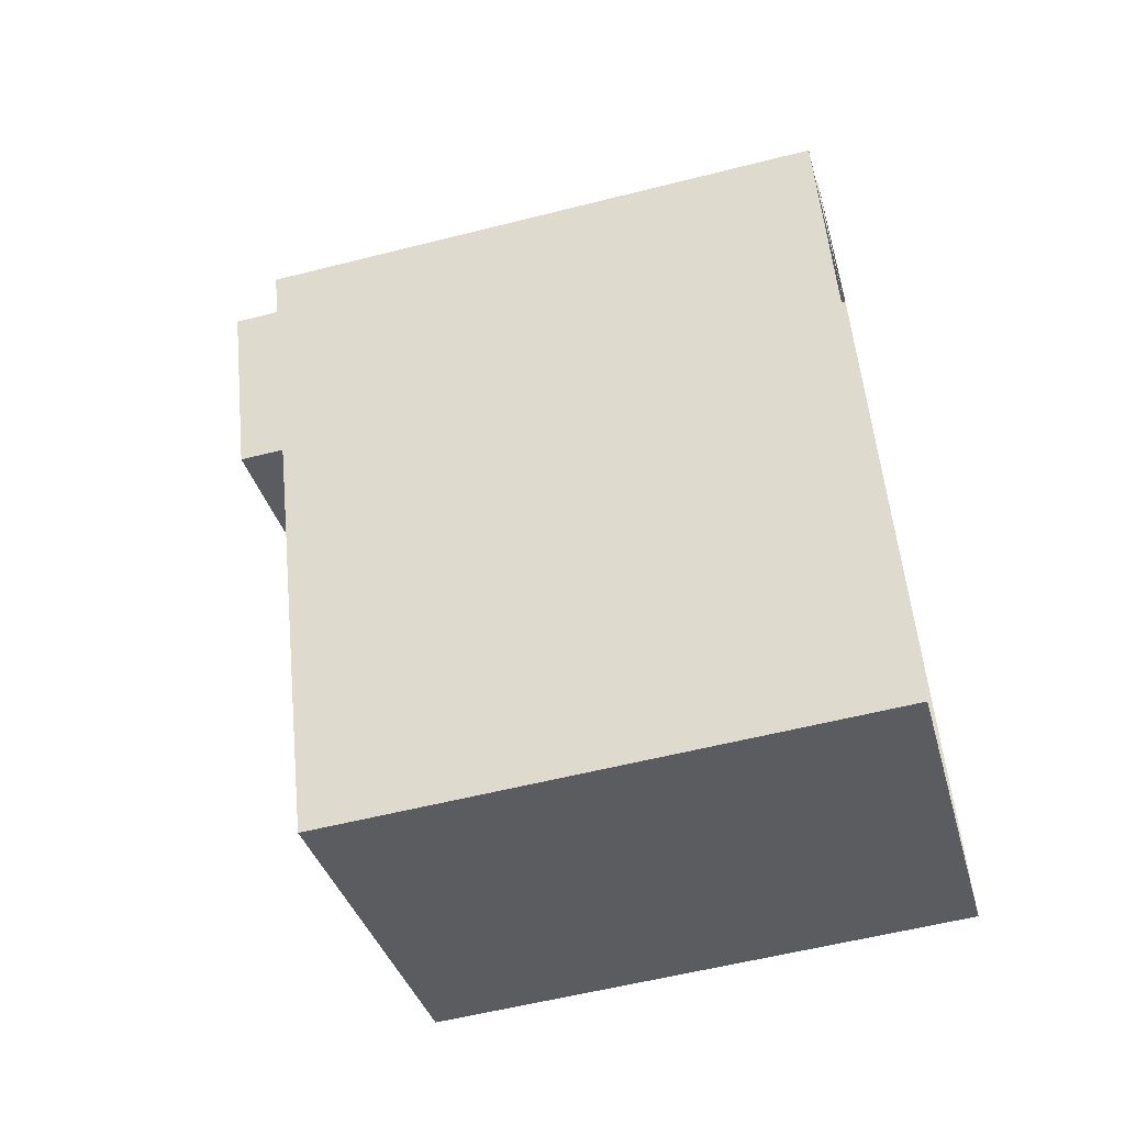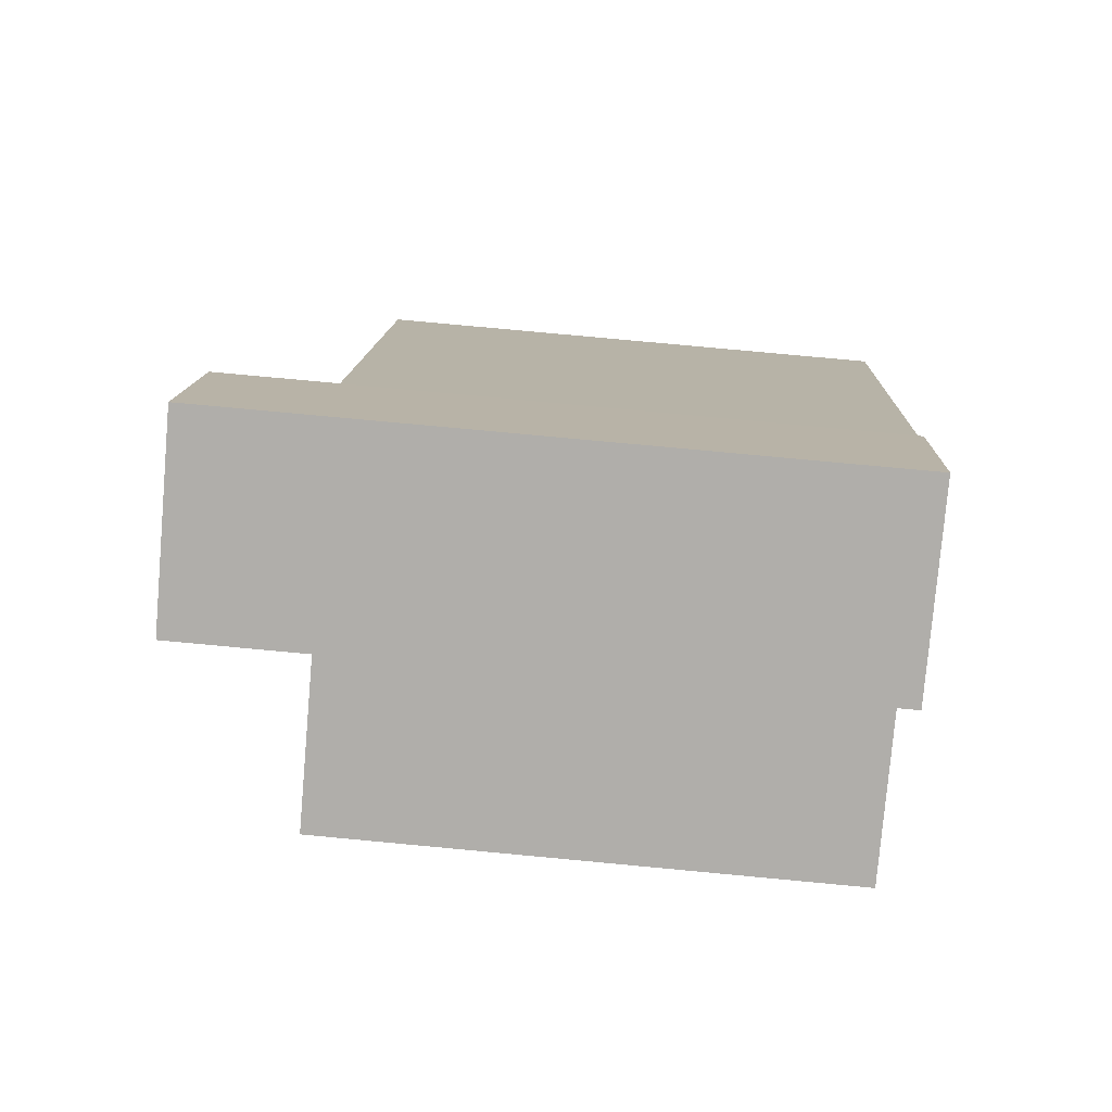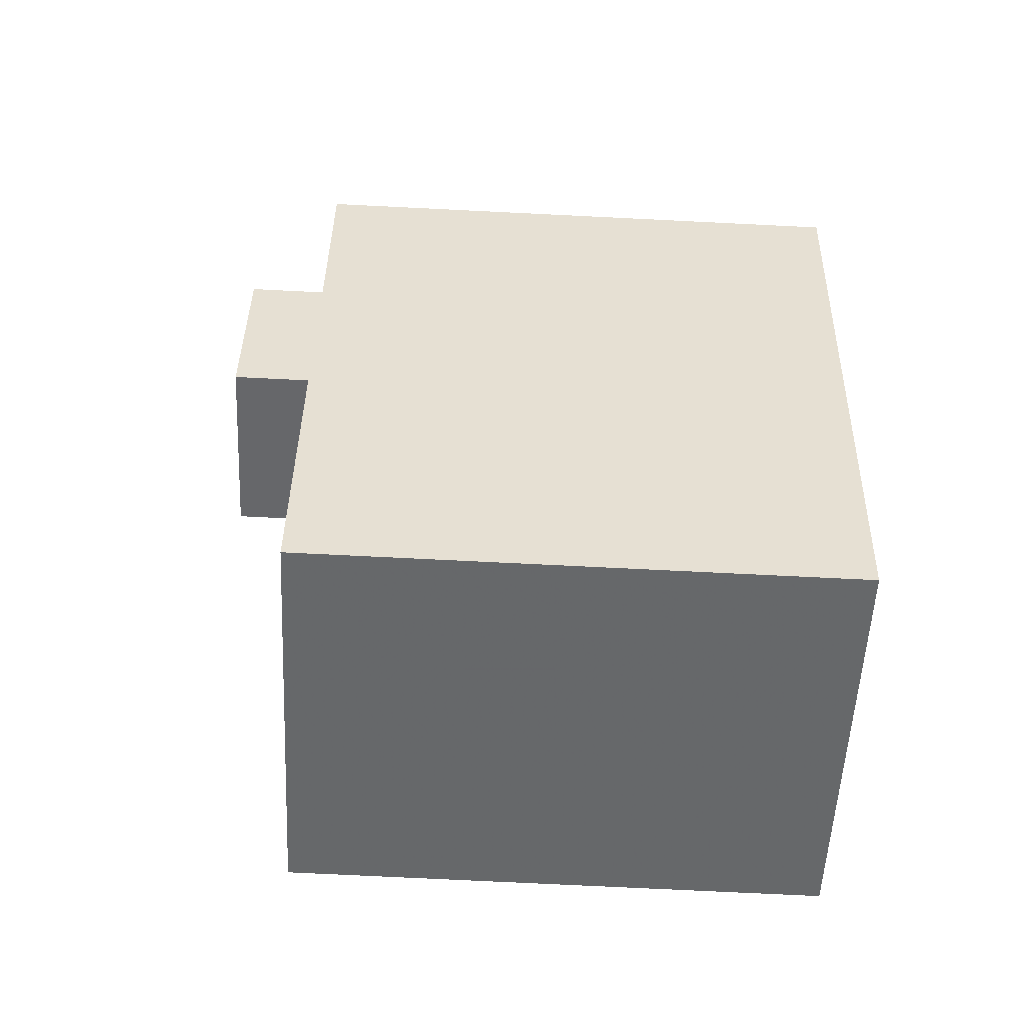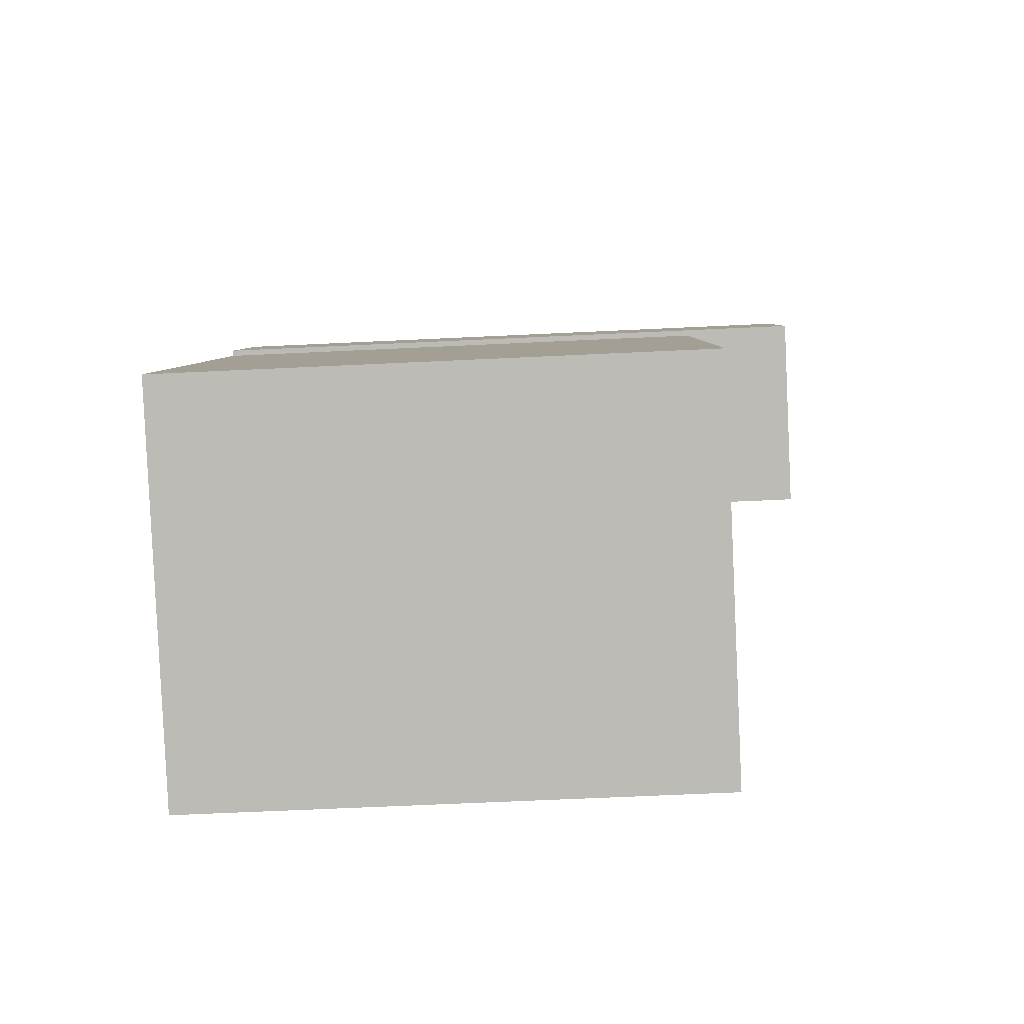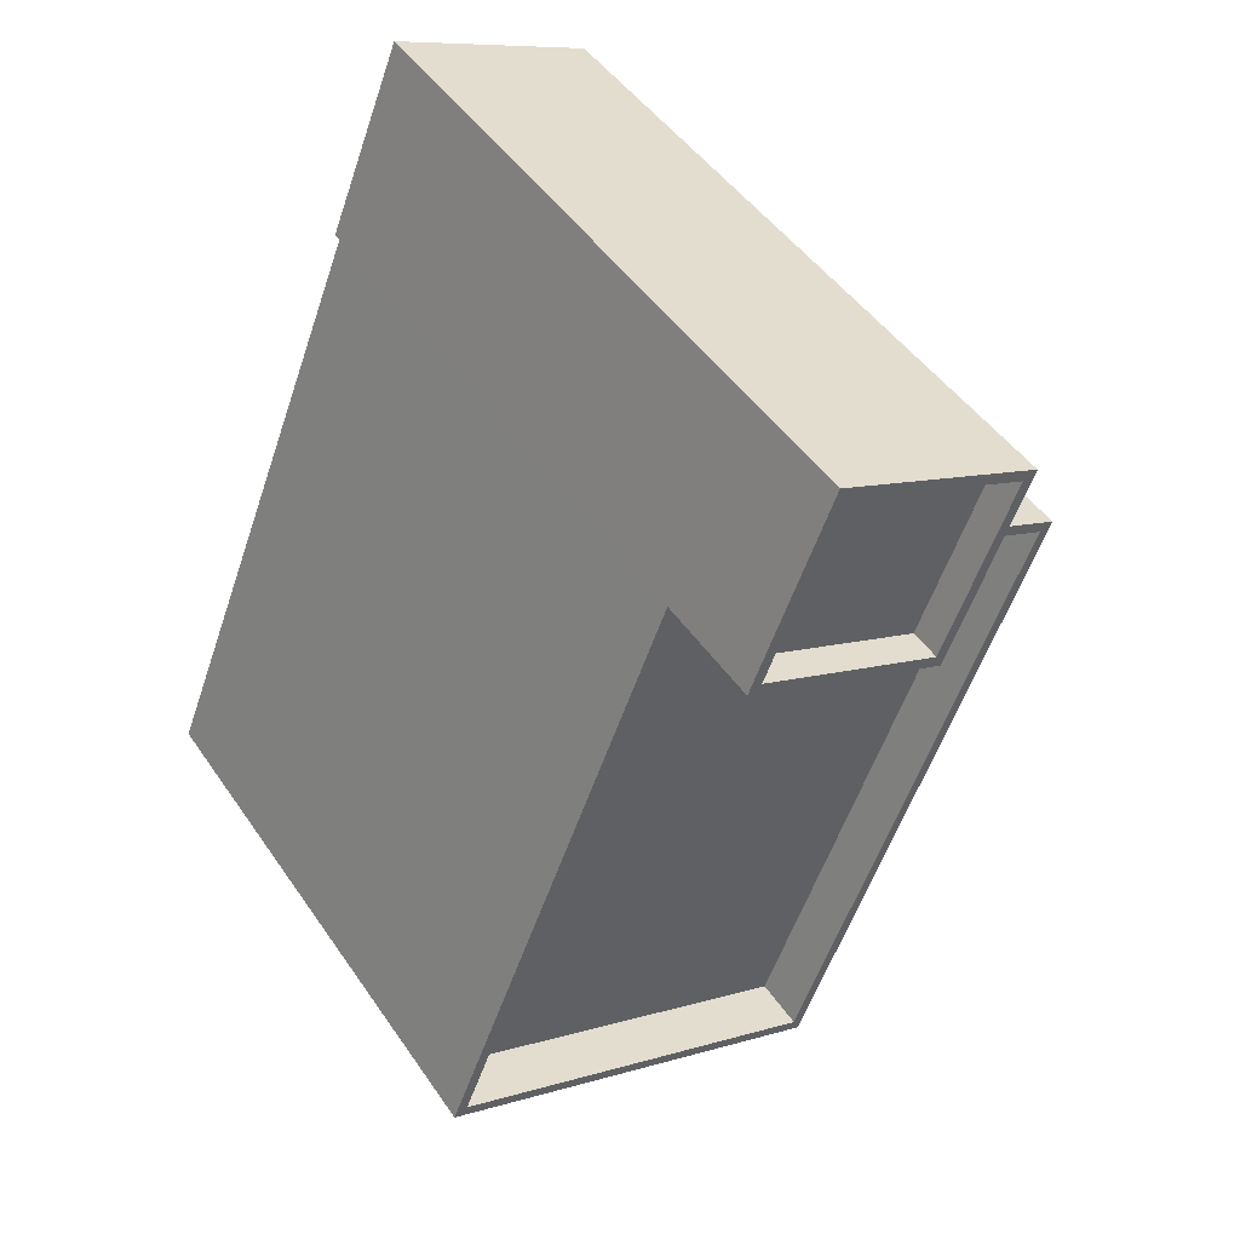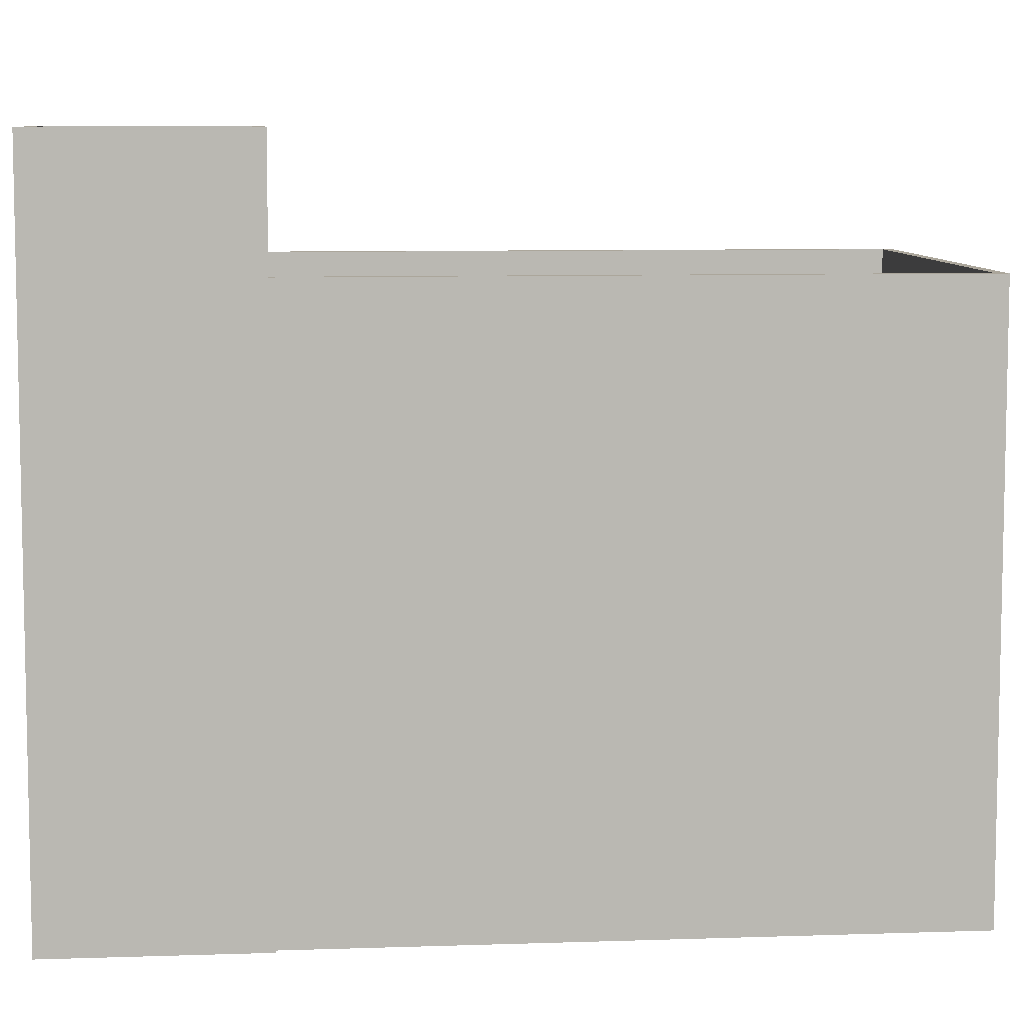
<metadata>
{"format":"obj","ext":"obj","renderer":"f3d","projection":"perspective","resolution":1024,"background":"white","views":[{"elev":-56.5,"azim":104.9,"up":"+Y"},{"elev":79.8,"azim":95.3,"up":"+Y"},{"elev":-74.5,"azim":87.2,"up":"+Y"},{"elev":-62.2,"azim":-87.2,"up":"+Y"},{"elev":46.6,"azim":-32.4,"up":"+Y"},{"elev":8.0,"azim":-117.7,"up":"+Z"}]}
</metadata>
<code>
v 1.255e+04 -1.483e+04 20.9
v 1.254e+04 -1.483e+04 20.9
v 1.254e+04 -1.483e+04 20.9
v 1.254e+04 -1.483e+04 20.9
v 1.254e+04 -1.483e+04 20.9
v 1.255e+04 -1.483e+04 20.9
v 1.254e+04 -1.485e+04 20.9
v 1.254e+04 -1.484e+04 20.9
v 1.254e+04 -1.483e+04 30.48
v 1.254e+04 -1.484e+04 30.48
v 1.254e+04 -1.483e+04 30.48
v 1.254e+04 -1.483e+04 30.48
v 1.255e+04 -1.483e+04 30.48
v 1.254e+04 -1.485e+04 30.48
v 1.254e+04 -1.483e+04 31.48
v 1.255e+04 -1.483e+04 31.48
v 1.255e+04 -1.483e+04 31.48
v 1.254e+04 -1.485e+04 31.48
v 1.254e+04 -1.485e+04 31.48
v 1.254e+04 -1.484e+04 31.48
v 1.254e+04 -1.483e+04 31.48
v 1.254e+04 -1.484e+04 31.48
v 1.254e+04 -1.483e+04 31.48
v 1.254e+04 -1.483e+04 31.48
v 1.254e+04 -1.483e+04 33.75
v 1.255e+04 -1.483e+04 33.75
v 1.254e+04 -1.483e+04 33.75
v 1.255e+04 -1.483e+04 33.75
v 1.254e+04 -1.483e+04 33.15
v 1.255e+04 -1.483e+04 33.15
v 1.254e+04 -1.483e+04 33.15
v 1.254e+04 -1.483e+04 33.15
v 1.254e+04 -1.483e+04 33.75
v 1.254e+04 -1.483e+04 33.75
v 1.254e+04 -1.483e+04 33.75
v 1.254e+04 -1.483e+04 33.75
f 1 2 3
f 4 3 5
f 2 6 7
f 5 2 8
f 8 2 7
f 3 2 5
f 9 10 11
f 12 11 13
f 13 11 14
f 11 10 14
f 15 16 17
f 18 19 17
f 19 18 20
f 21 22 23
f 20 22 21
f 16 15 24
f 18 22 20
f 16 18 17
f 25 26 27
f 25 28 26
f 29 30 31
f 29 32 30
f 27 33 34
f 27 34 25
f 35 26 36
f 35 34 33
f 36 26 28
f 34 35 36
f 9 22 10
f 9 23 22
f 12 13 16
f 24 12 16
f 18 13 14
f 18 16 13
f 18 14 10
f 22 18 10
f 2 17 6
f 2 15 17
f 19 7 6
f 17 19 6
f 19 8 7
f 19 20 8
f 5 8 20
f 21 5 20
f 35 11 24
f 35 15 26
f 15 1 26
f 24 11 12
f 15 2 1
f 35 24 15
f 26 1 3
f 27 26 3
f 5 21 4
f 4 21 33
f 33 23 35
f 23 9 11
f 23 11 35
f 33 21 23
f 33 27 3
f 4 33 3
f 34 29 31
f 25 34 31
f 28 31 30
f 28 25 31
f 36 30 32
f 36 28 30
f 36 32 29
f 34 36 29

</code>
